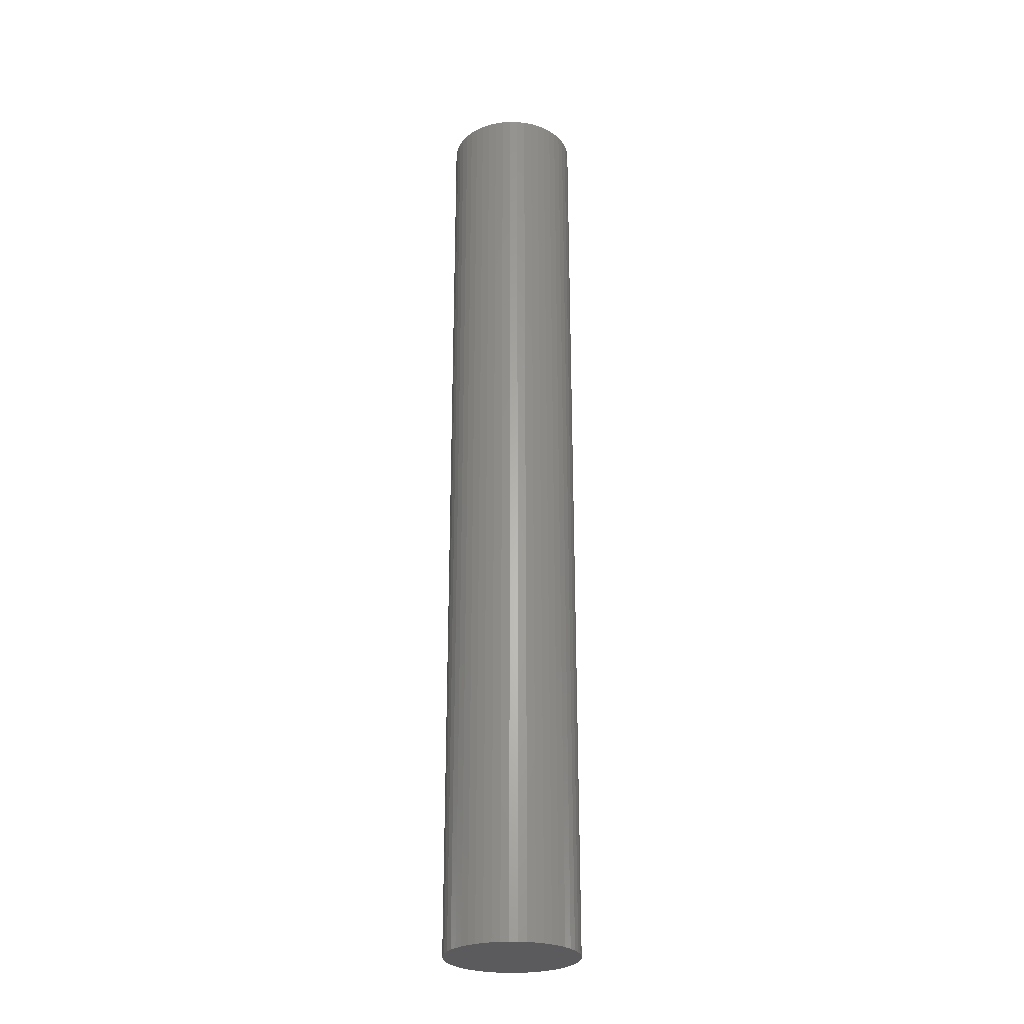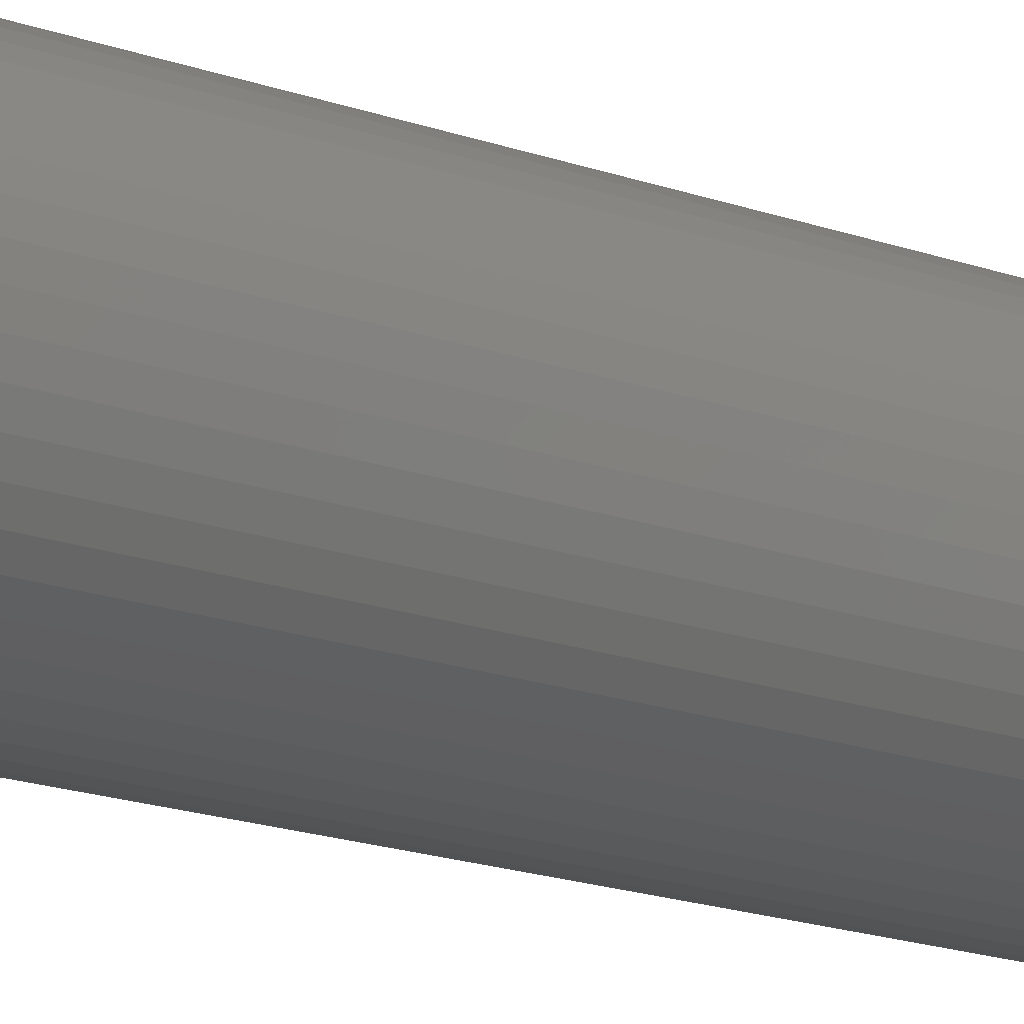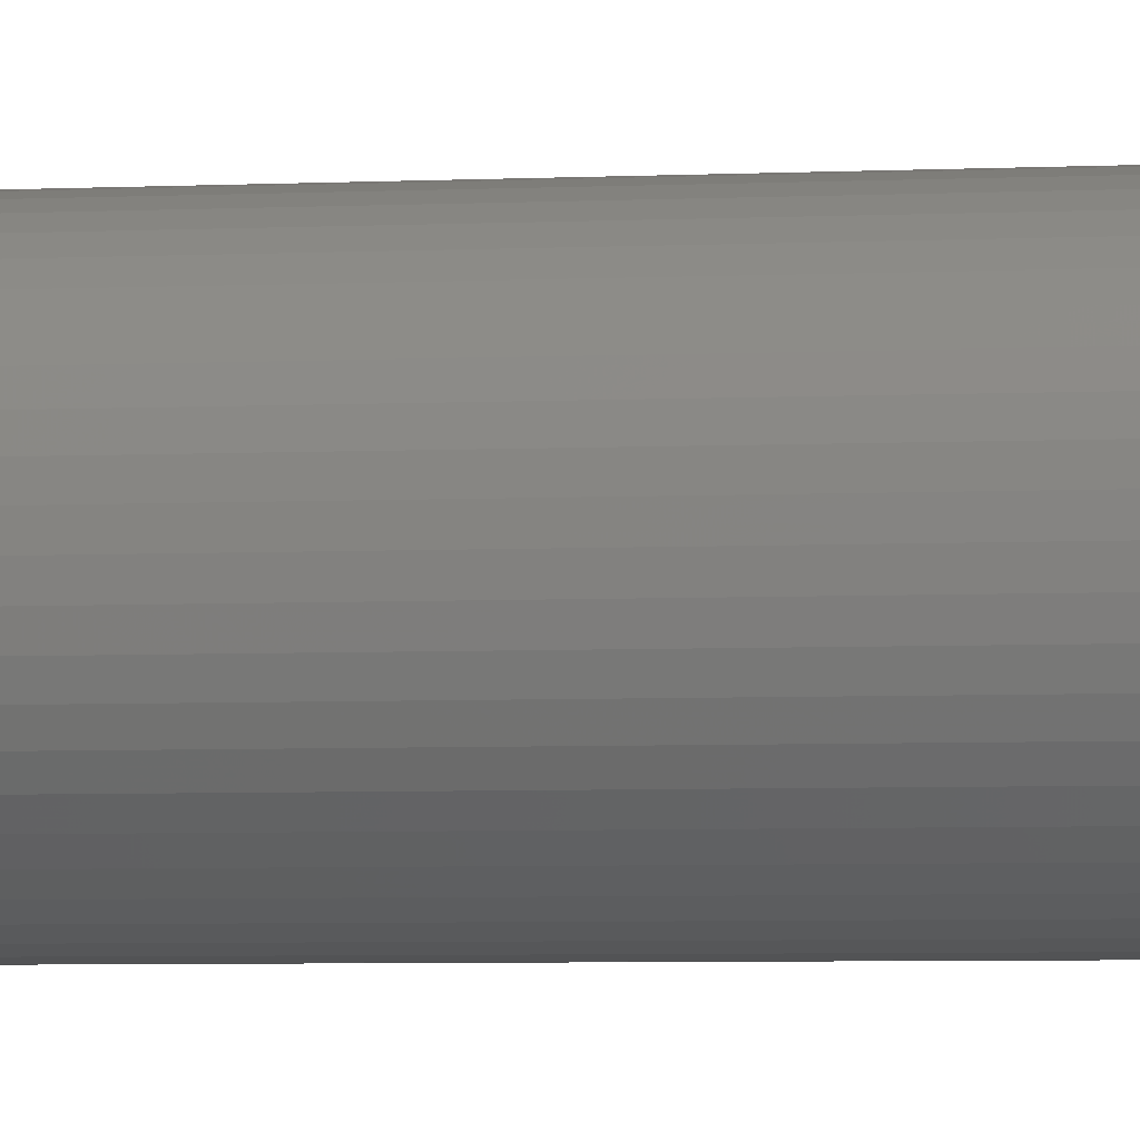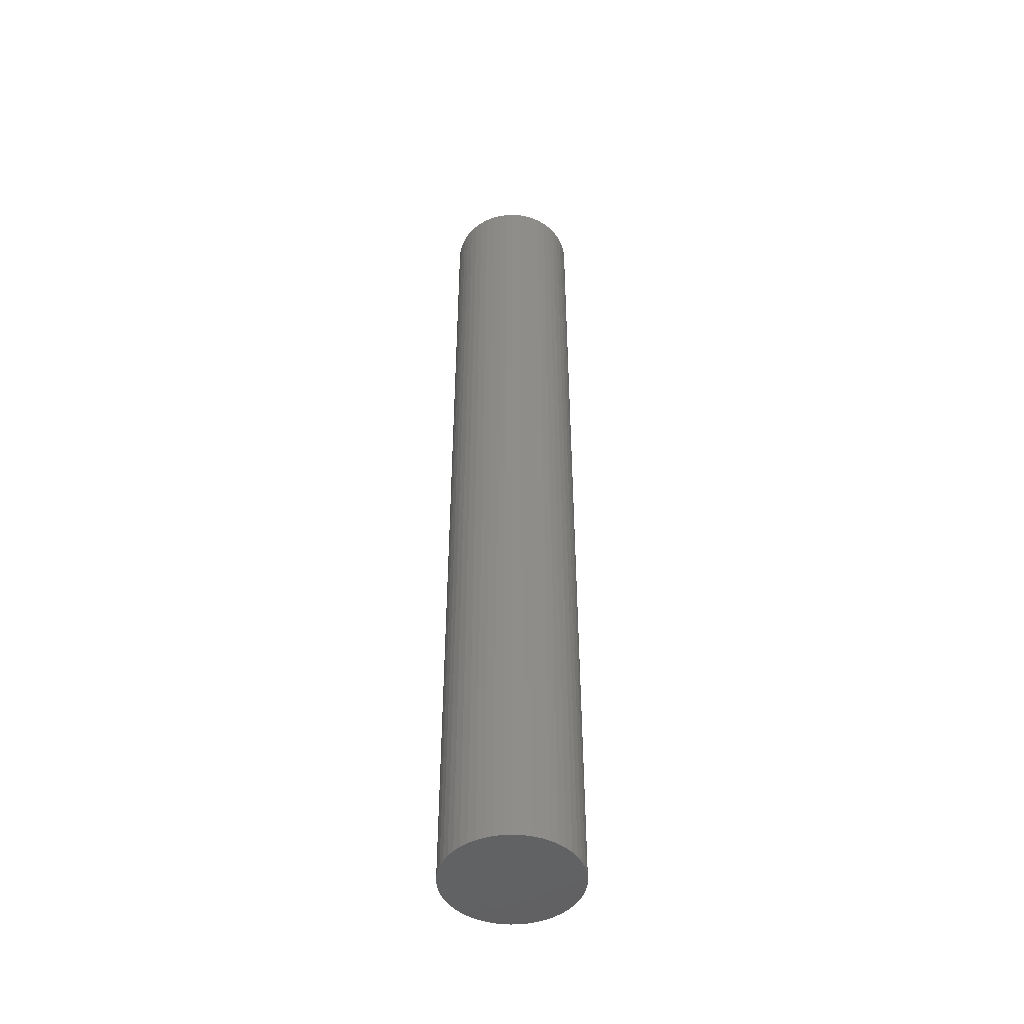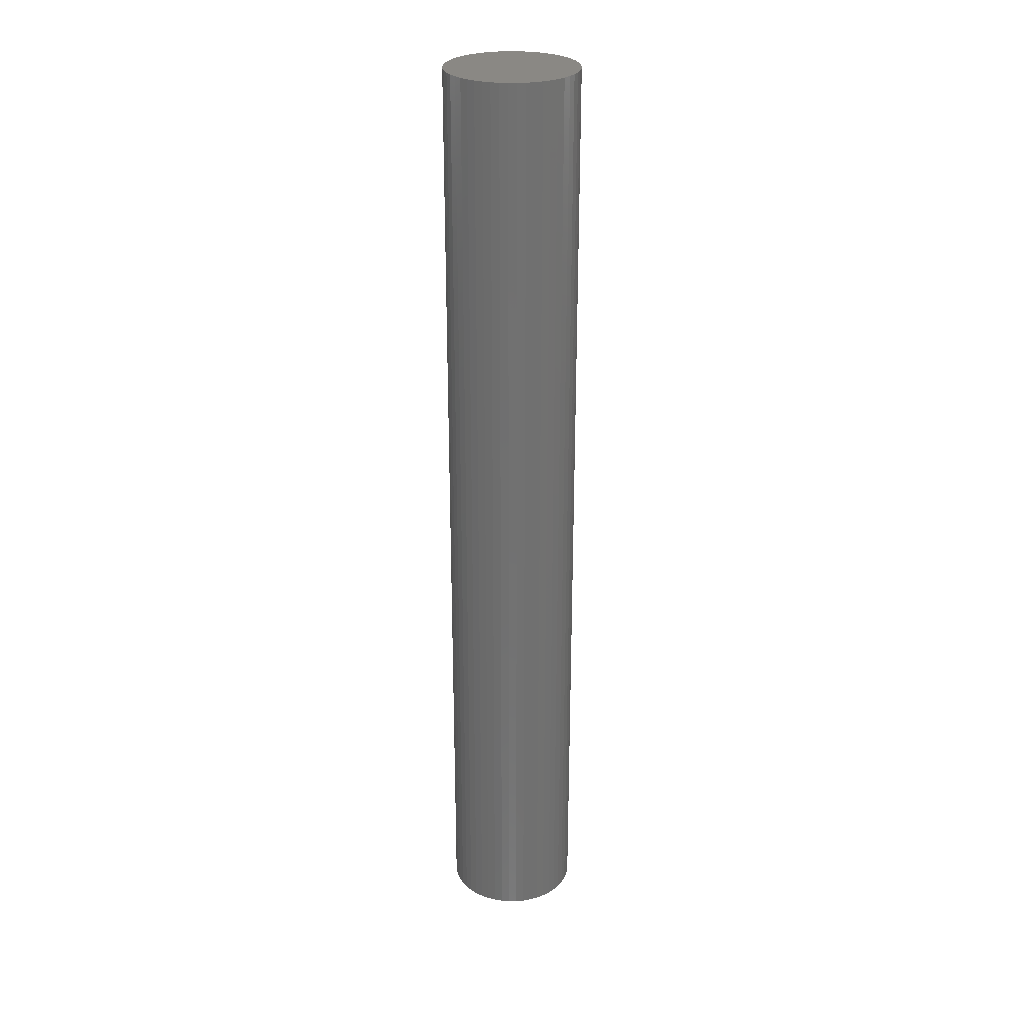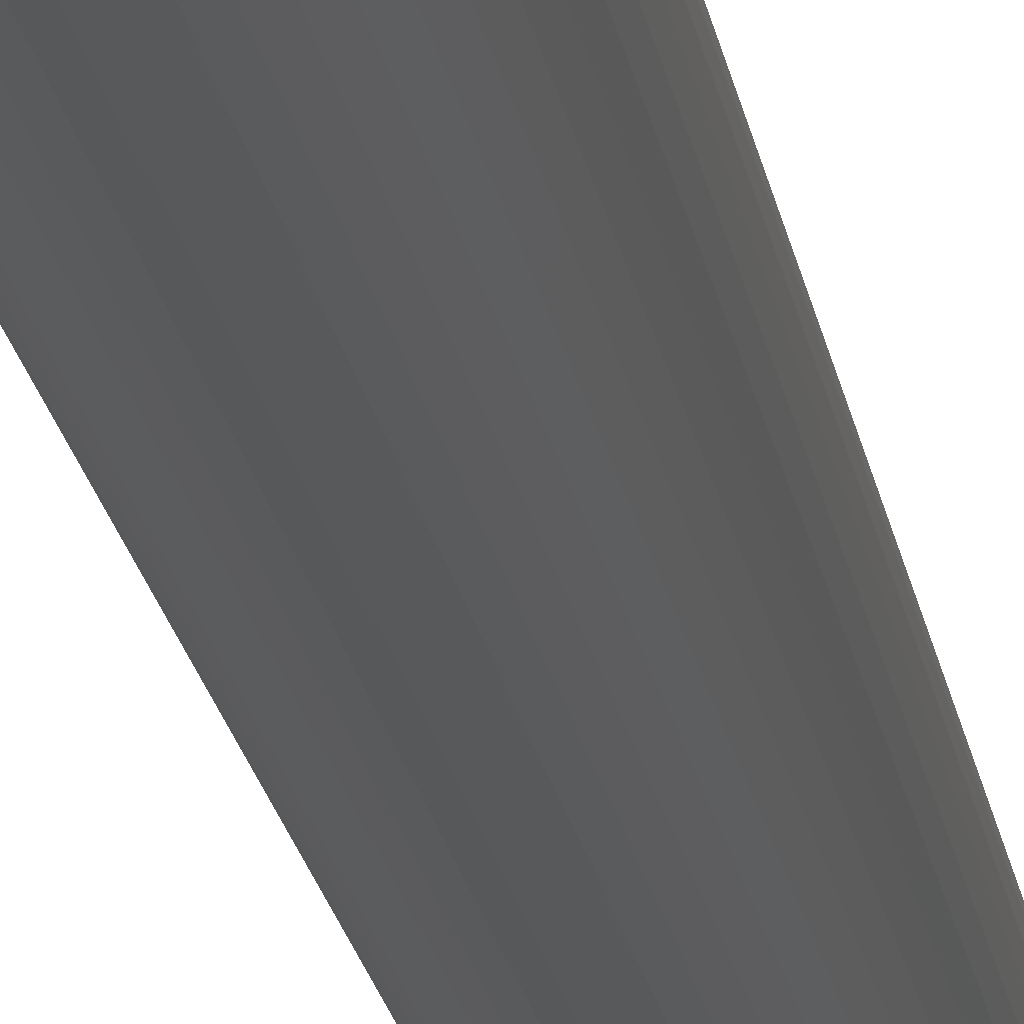
<metadata>
{"format":"stl","ext":"stl","renderer":"f3d","projection":"perspective","resolution":1024,"background":"white","views":[{"elev":-26.9,"azim":20.1,"up":"+Z"},{"elev":-12.1,"azim":-136.0,"up":"+Y"},{"elev":-3.0,"azim":-76.1,"up":"+Y"},{"elev":-47.3,"azim":161.1,"up":"+Z"},{"elev":27.1,"azim":-58.2,"up":"+Z"},{"elev":-20.3,"azim":-171.0,"up":"+Y"}]}
</metadata>
<code>
# stl→obj: 100 verts, 196 faces
v 3.35 0 24
v 3.324 0.4199 -24
v 3.324 0.4199 24
v 3.35 0 -24
v -3.35 0 -24
v -3.324 0.4199 24
v -3.324 0.4199 -24
v -3.35 0 24
v 0.2103 3.343 -24
v -0.2103 3.343 24
v 0.2103 3.343 24
v -0.2103 3.343 -24
v 3.324 -0.4199 24
v 3.245 0.8331 24
v 3.245 -0.8331 24
v 3.115 1.233 24
v 3.115 -1.233 24
v 2.936 1.614 24
v 2.936 -1.614 24
v 2.71 1.969 24
v 2.71 -1.969 24
v 2.442 2.293 24
v 2.442 -2.293 24
v 2.135 2.581 24
v 2.135 -2.581 24
v 1.795 2.829 24
v 1.795 -2.829 24
v 1.426 3.031 24
v 1.426 -3.031 24
v 1.035 3.186 24
v 1.035 -3.186 24
v 0.6277 3.291 24
v 0.6277 -3.291 24
v 0.2103 -3.343 24
v -0.2103 -3.343 24
v -0.6277 3.291 24
v -0.6277 -3.291 24
v -1.035 3.186 24
v -1.035 -3.186 24
v -1.426 3.031 24
v -1.426 -3.031 24
v -1.795 2.829 24
v -1.795 -2.829 24
v -2.135 2.581 24
v -2.135 -2.581 24
v -2.442 2.293 24
v -2.442 -2.293 24
v -2.71 1.969 24
v -2.71 -1.969 24
v -2.936 1.614 24
v -2.936 -1.614 24
v -3.115 1.233 24
v -3.115 -1.233 24
v -3.245 0.8331 24
v -3.245 -0.8331 24
v -3.324 -0.4199 24
v 2.71 -1.969 -24
v 2.442 -2.293 -24
v 3.324 -0.4199 -24
v 3.245 -0.8331 -24
v 3.245 0.8331 -24
v 3.115 -1.233 -24
v 3.115 1.233 -24
v 2.936 -1.614 -24
v 2.936 1.614 -24
v 2.71 1.969 -24
v 2.442 2.293 -24
v 2.135 -2.581 -24
v 2.135 2.581 -24
v 1.795 -2.829 -24
v 1.795 2.829 -24
v 1.426 -3.031 -24
v 1.426 3.031 -24
v 1.035 -3.186 -24
v 1.035 3.186 -24
v 0.6277 -3.291 -24
v 0.6277 3.291 -24
v 0.2103 -3.343 -24
v -0.2103 -3.343 -24
v -0.6277 -3.291 -24
v -0.6277 3.291 -24
v -1.035 -3.186 -24
v -1.035 3.186 -24
v -1.426 -3.031 -24
v -1.426 3.031 -24
v -1.795 -2.829 -24
v -1.795 2.829 -24
v -2.135 -2.581 -24
v -2.135 2.581 -24
v -2.442 -2.293 -24
v -2.442 2.293 -24
v -2.71 -1.969 -24
v -2.71 1.969 -24
v -2.936 -1.614 -24
v -2.936 1.614 -24
v -3.115 -1.233 -24
v -3.115 1.233 -24
v -3.245 -0.8331 -24
v -3.245 0.8331 -24
v -3.324 -0.4199 -24
f 1 2 3
f 2 1 4
f 5 6 7
f 6 5 8
f 9 10 11
f 10 9 12
f 3 13 1
f 14 13 3
f 14 15 13
f 16 15 14
f 16 17 15
f 18 17 16
f 18 19 17
f 20 19 18
f 20 21 19
f 22 21 20
f 22 23 21
f 24 23 22
f 24 25 23
f 26 25 24
f 26 27 25
f 28 27 26
f 28 29 27
f 30 29 28
f 30 31 29
f 32 31 30
f 32 33 31
f 11 33 32
f 11 34 33
f 10 34 11
f 10 35 34
f 36 35 10
f 36 37 35
f 38 37 36
f 38 39 37
f 40 39 38
f 40 41 39
f 42 41 40
f 42 43 41
f 44 43 42
f 44 45 43
f 46 45 44
f 46 47 45
f 48 47 46
f 48 49 47
f 50 49 48
f 50 51 49
f 52 51 50
f 52 53 51
f 54 53 52
f 54 55 53
f 6 55 54
f 6 56 55
f 56 6 8
f 23 57 21
f 57 23 58
f 59 2 4
f 60 2 59
f 60 61 2
f 62 61 60
f 62 63 61
f 64 63 62
f 64 65 63
f 57 65 64
f 57 66 65
f 58 66 57
f 58 67 66
f 68 67 58
f 68 69 67
f 70 69 68
f 70 71 69
f 72 71 70
f 72 73 71
f 74 73 72
f 74 75 73
f 76 75 74
f 76 77 75
f 78 77 76
f 78 9 77
f 79 9 78
f 79 12 9
f 80 12 79
f 80 81 12
f 82 81 80
f 82 83 81
f 84 83 82
f 84 85 83
f 86 85 84
f 86 87 85
f 88 87 86
f 88 89 87
f 90 89 88
f 90 91 89
f 92 91 90
f 92 93 91
f 94 93 92
f 94 95 93
f 96 95 94
f 96 97 95
f 98 97 96
f 98 99 97
f 100 99 98
f 100 7 99
f 7 100 5
f 89 46 44
f 46 89 91
f 83 40 38
f 40 83 85
f 16 65 18
f 65 16 63
f 73 30 28
f 30 73 75
f 69 26 24
f 26 69 71
f 97 50 95
f 50 97 52
f 81 38 36
f 38 81 83
f 78 33 34
f 33 78 76
f 15 59 13
f 59 15 60
f 14 63 16
f 63 14 61
f 3 61 14
f 61 3 2
f 67 24 22
f 24 67 69
f 18 66 20
f 66 18 65
f 75 32 30
f 32 75 77
f 93 46 91
f 46 93 48
f 99 52 97
f 52 99 54
f 85 42 40
f 42 85 87
f 12 36 10
f 36 12 81
f 13 4 1
f 4 13 59
f 94 53 96
f 53 94 51
f 100 8 5
f 8 100 56
f 79 34 35
f 34 79 78
f 72 27 29
f 27 72 70
f 20 67 22
f 67 20 66
f 77 11 32
f 11 77 9
f 71 28 26
f 28 71 73
f 95 48 93
f 48 95 50
f 7 54 99
f 54 7 6
f 87 44 42
f 44 87 89
f 19 62 17
f 62 19 64
f 84 39 41
f 39 84 82
f 90 49 92
f 49 90 47
f 96 55 98
f 55 96 53
f 68 23 25
f 23 68 58
f 74 29 31
f 29 74 72
f 76 31 33
f 31 76 74
f 21 64 19
f 64 21 57
f 17 60 15
f 60 17 62
f 80 35 37
f 35 80 79
f 88 43 45
f 43 88 86
f 90 45 47
f 45 90 88
f 98 56 100
f 56 98 55
f 70 25 27
f 25 70 68
f 86 41 43
f 41 86 84
f 82 37 39
f 37 82 80
f 92 51 94
f 51 92 49

</code>
